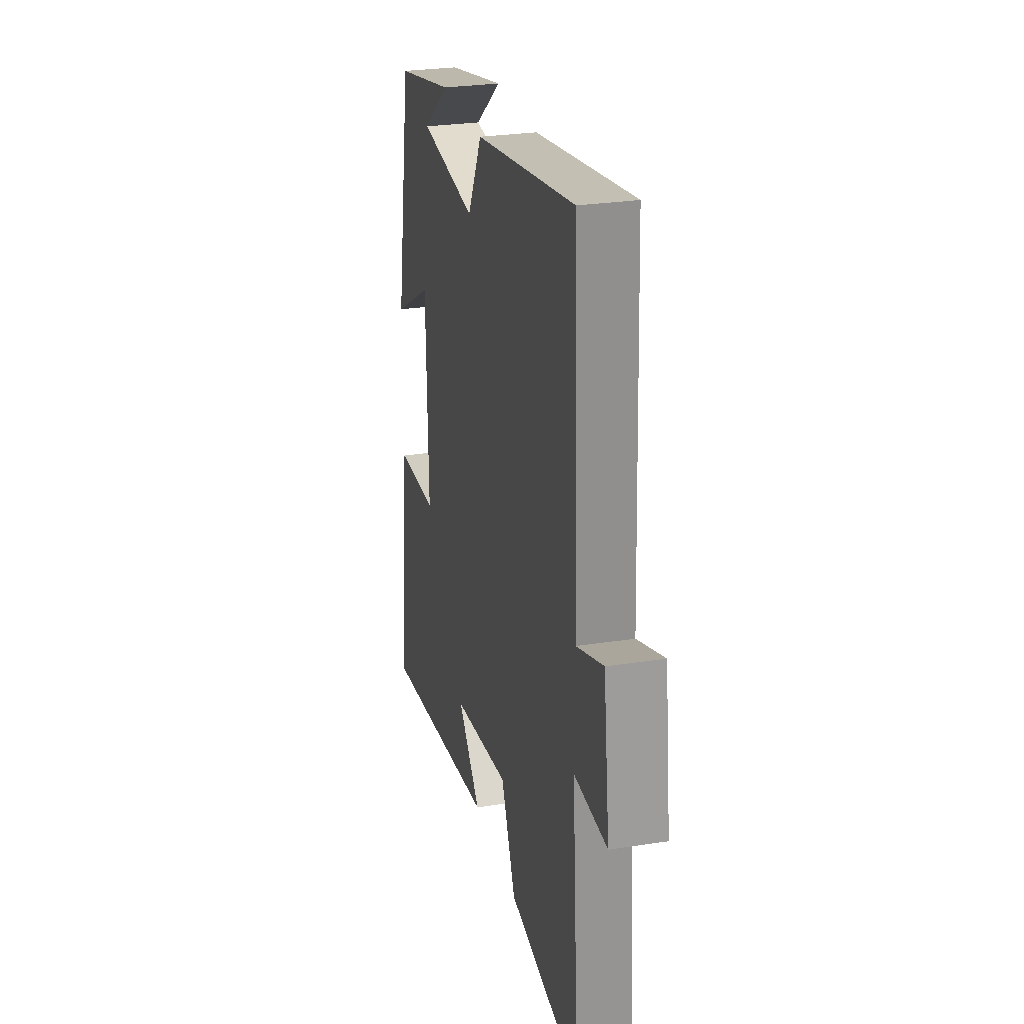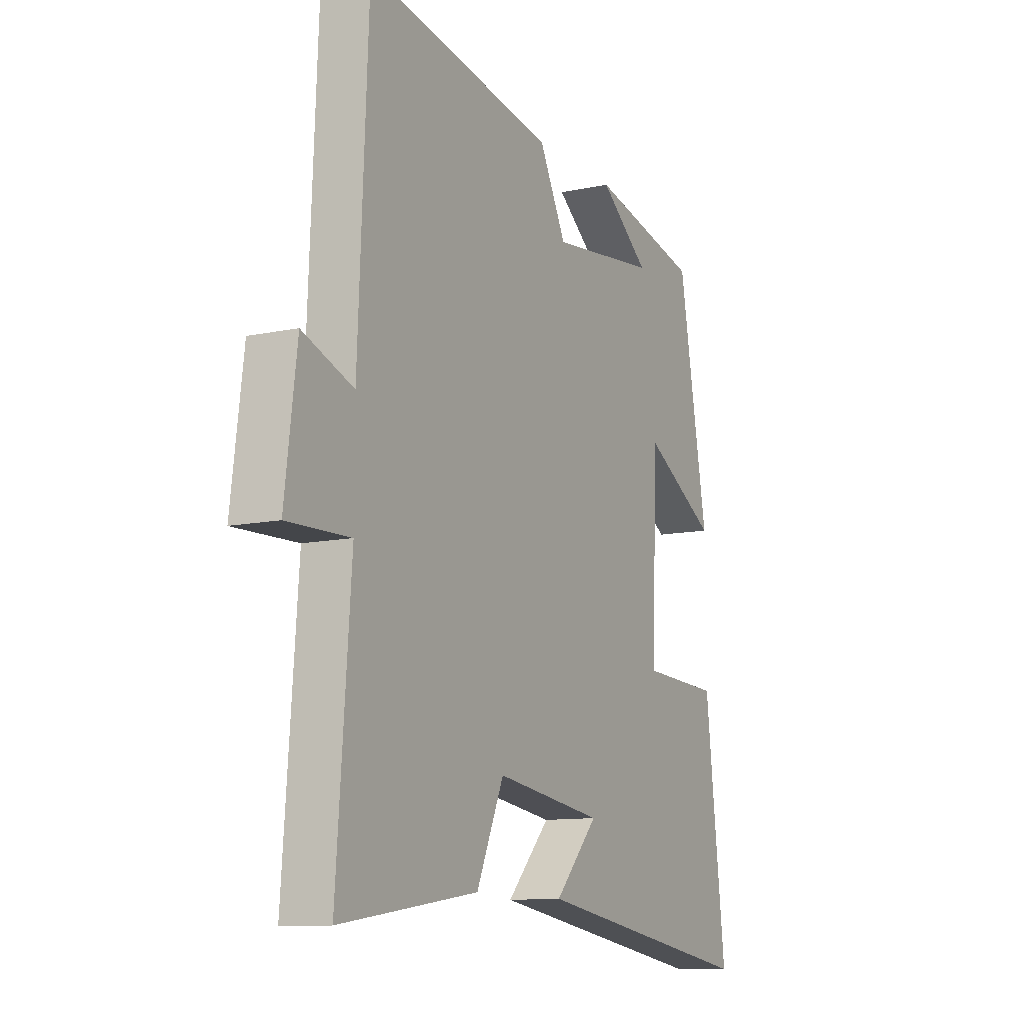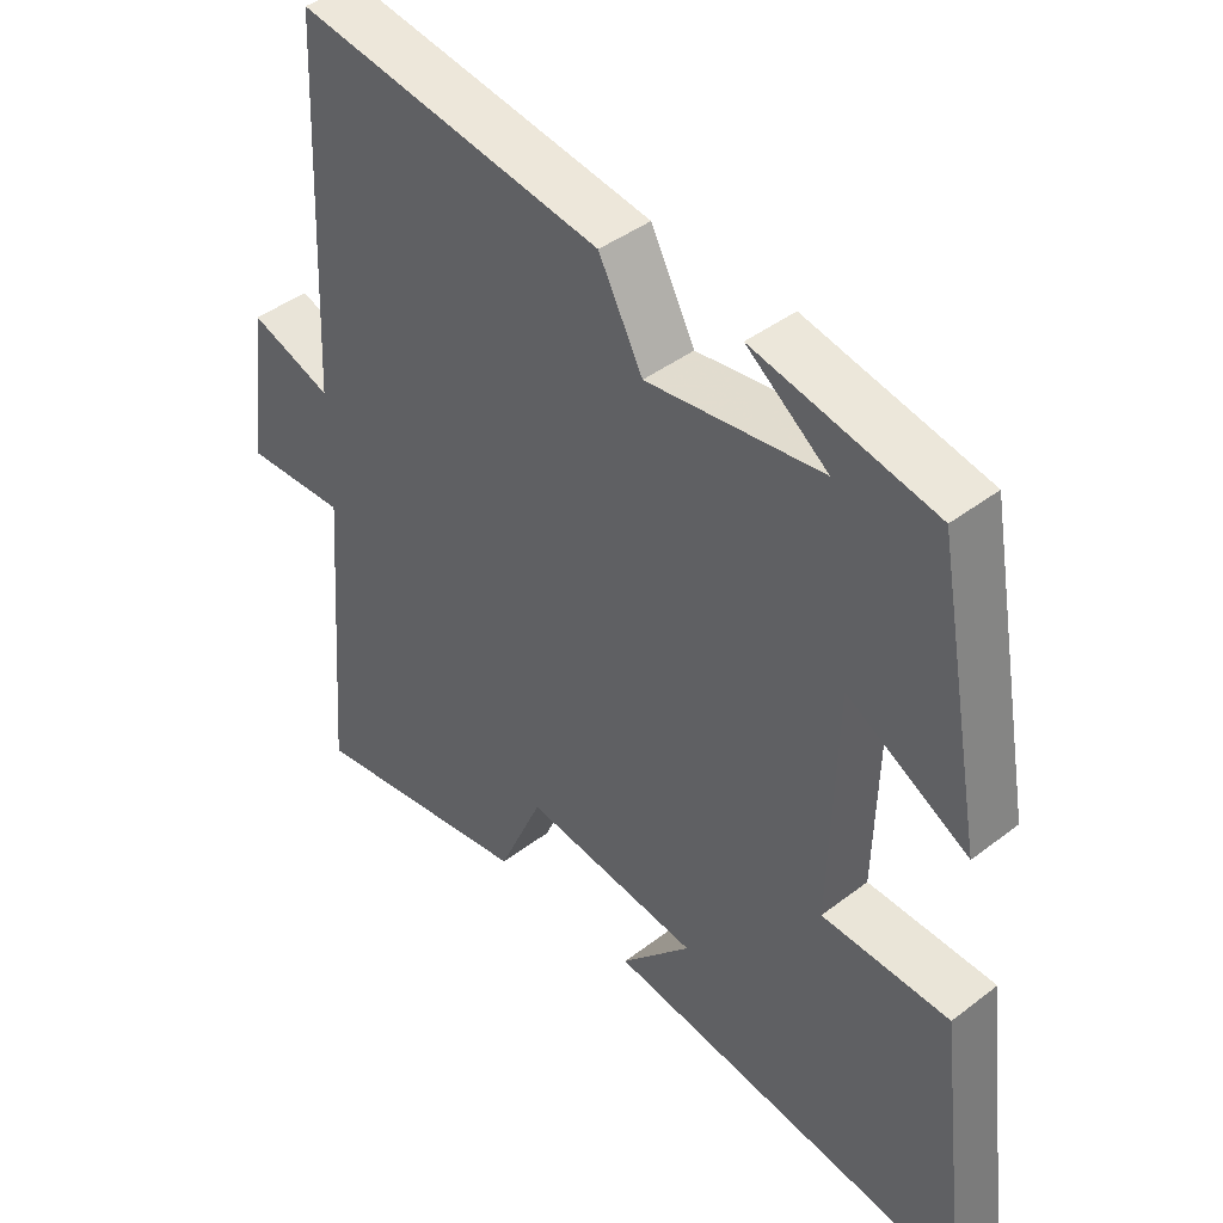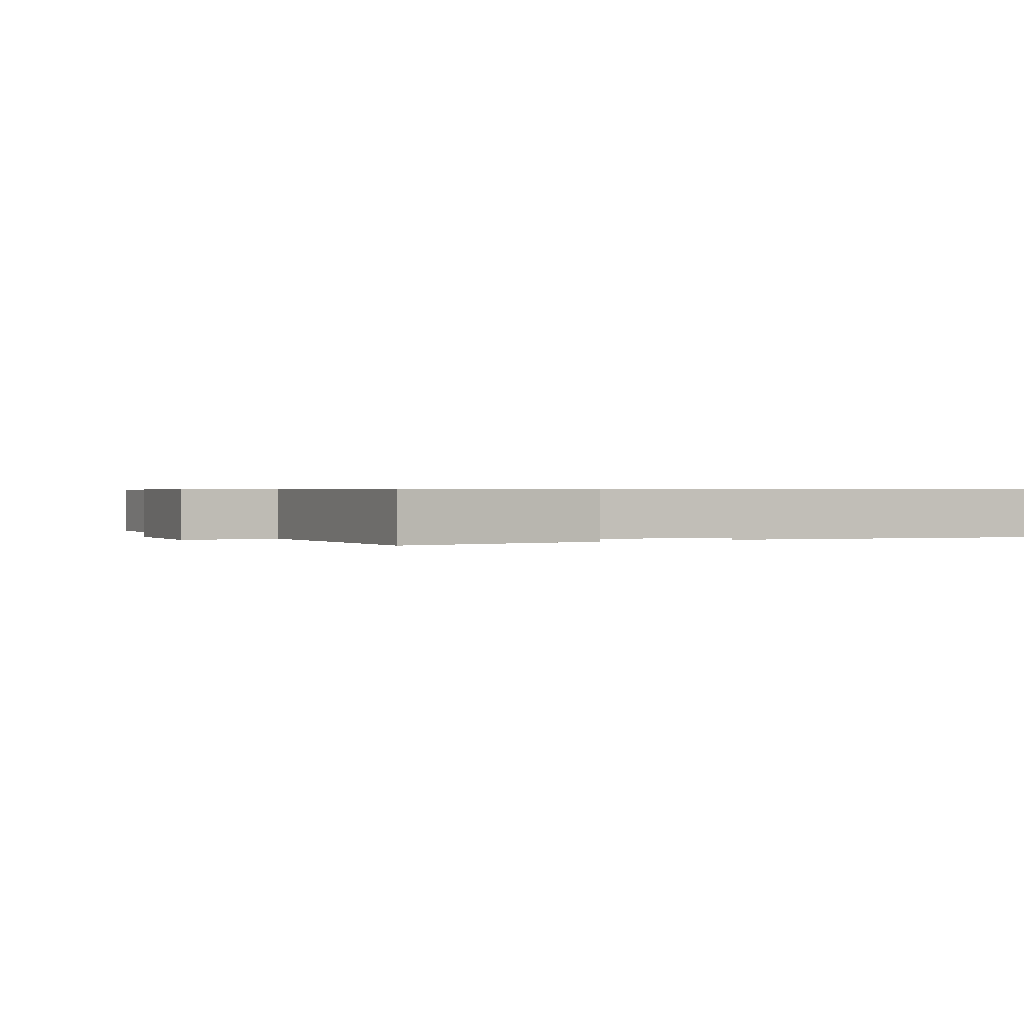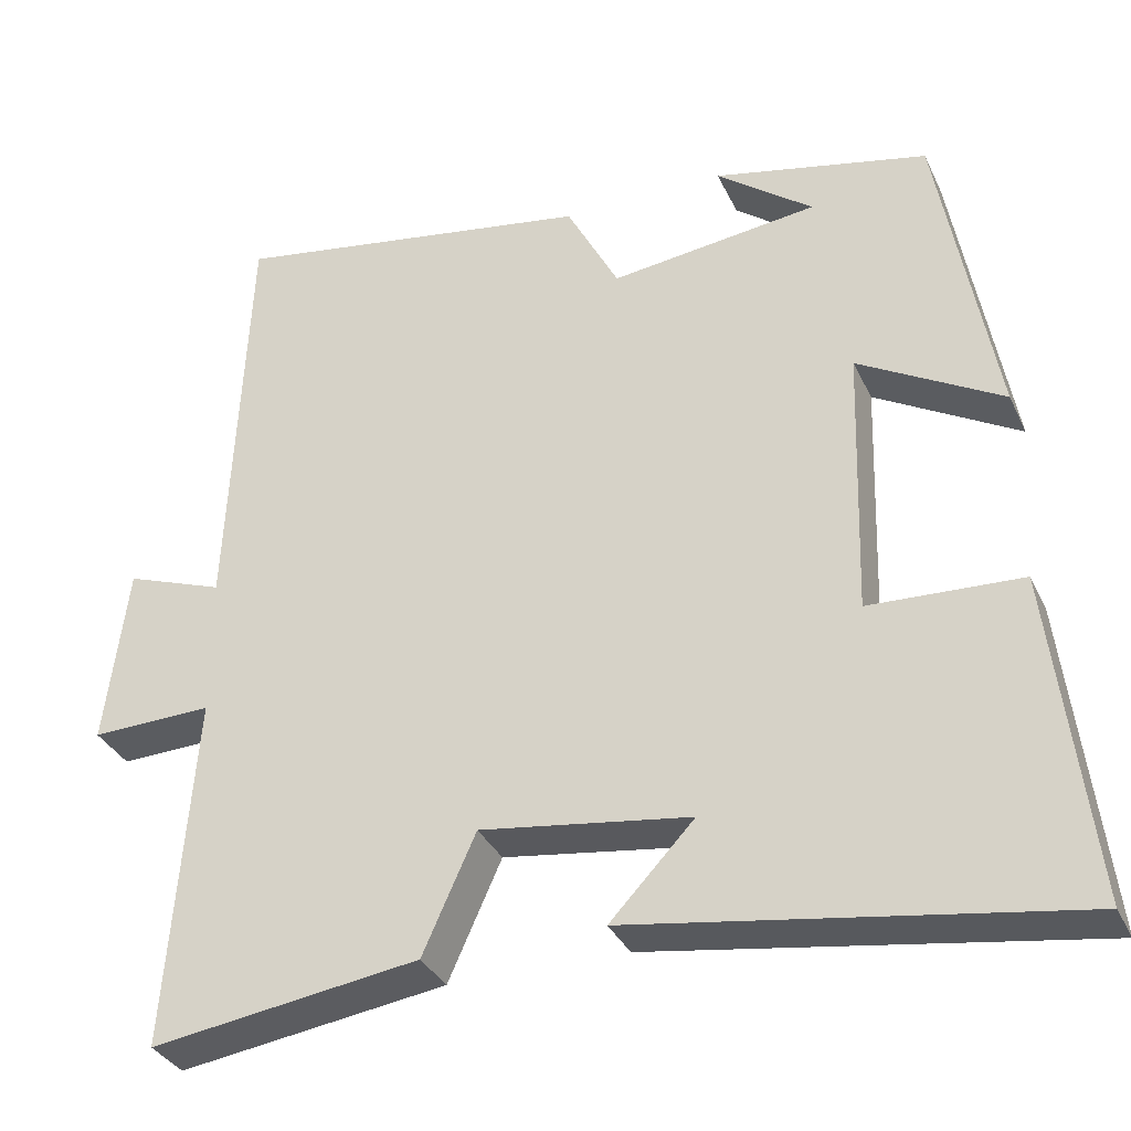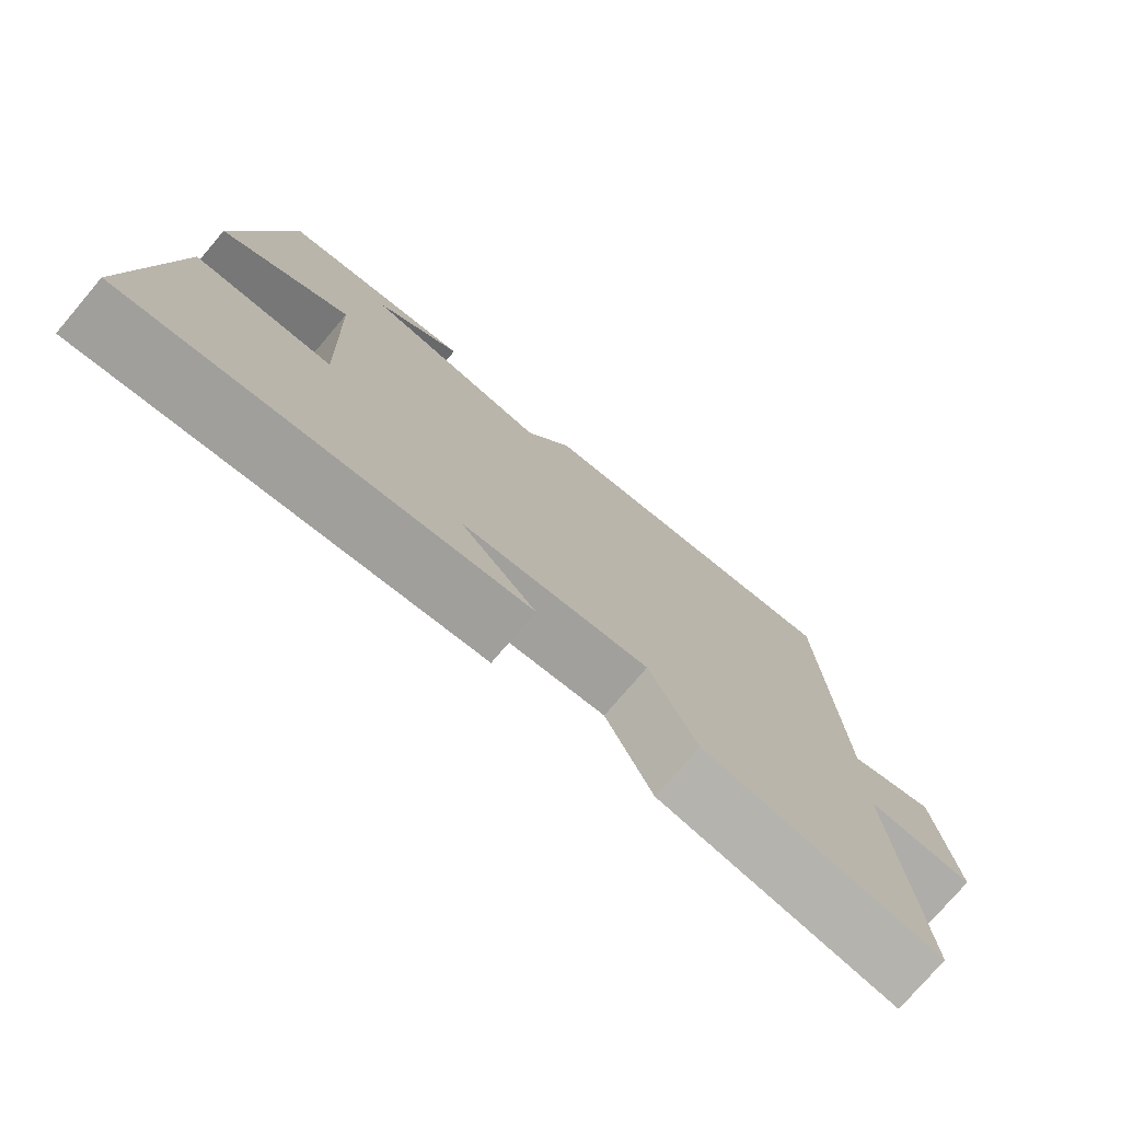
<metadata>
{"format":"obj","ext":"obj","renderer":"f3d","projection":"perspective","resolution":1024,"background":"white","views":[{"elev":27.3,"azim":76.4,"up":"+Z"},{"elev":-11.2,"azim":117.7,"up":"+Z"},{"elev":42.2,"azim":-132.6,"up":"+Z"},{"elev":0.5,"azim":149.5,"up":"+Y"},{"elev":-33.7,"azim":-157.7,"up":"+Z"},{"elev":-76.4,"azim":-40.4,"up":"+Z"}]}
</metadata>
<code>
v -0.431 0.07 0.443
v -0.169 0.07 0.5
v -0.287 0.07 0.41
v -0.033 0.07 0.378
v 0.031 0.07 0.5
v 0.477 0.07 0.572
v 0.5 0.07 0.055
v 0.62 0.07 0.098
v 0.648 0.07 -0.122
v 0.5 0.07 -0.117
v 0.533 0.07 -0.548
v 0.206 0.07 -0.5
v 0.141 0.07 -0.355
v -0.115 0.07 -0.391
v -0.012 0.07 -0.5
v -0.548 0.07 -0.582
v -0.5 0.07 -0.18
v -0.314 0.07 -0.172
v -0.324 0.07 0.16
v -0.5 0.07 0.06
v -0.431 0 0.443
v -0.169 0 0.5
v -0.287 0 0.41
v -0.033 0 0.378
v 0.031 0 0.5
v 0.477 0 0.572
v 0.5 0 0.055
v 0.62 0 0.098
v 0.648 0 -0.122
v 0.5 0 -0.117
v 0.533 0 -0.548
v 0.206 0 -0.5
v 0.141 0 -0.355
v -0.115 0 -0.391
v -0.012 0 -0.5
v -0.548 0 -0.582
v -0.5 0 -0.18
v -0.314 0 -0.172
v -0.324 0 0.16
v -0.5 0 0.06
f 19 20 1
f 16 17 18
f 14 15 16
f 14 16 18
f 13 14 18 19
f 10 11 12 13
f 7 8 9 10
f 7 10 13
f 6 7 13
f 5 6 13
f 4 5 13
f 3 4 13 19
f 1 2 3
f 1 3 19
f 21 40 39
f 38 37 36
f 36 35 34
f 38 36 34
f 39 38 34 33
f 33 32 31 30
f 30 29 28 27
f 33 30 27
f 33 27 26
f 33 26 25
f 33 25 24
f 39 33 24 23
f 23 22 21
f 39 23 21
f 1 21 22 2
f 2 22 23 3
f 3 23 24 4
f 4 24 25 5
f 5 25 26 6
f 6 26 27 7
f 7 27 28 8
f 8 28 29 9
f 9 29 30 10
f 10 30 31 11
f 11 31 32 12
f 12 32 33 13
f 13 33 34 14
f 14 34 35 15
f 15 35 36 16
f 16 36 37 17
f 17 37 38 18
f 18 38 39 19
f 19 39 40 20
f 20 40 21 1

</code>
